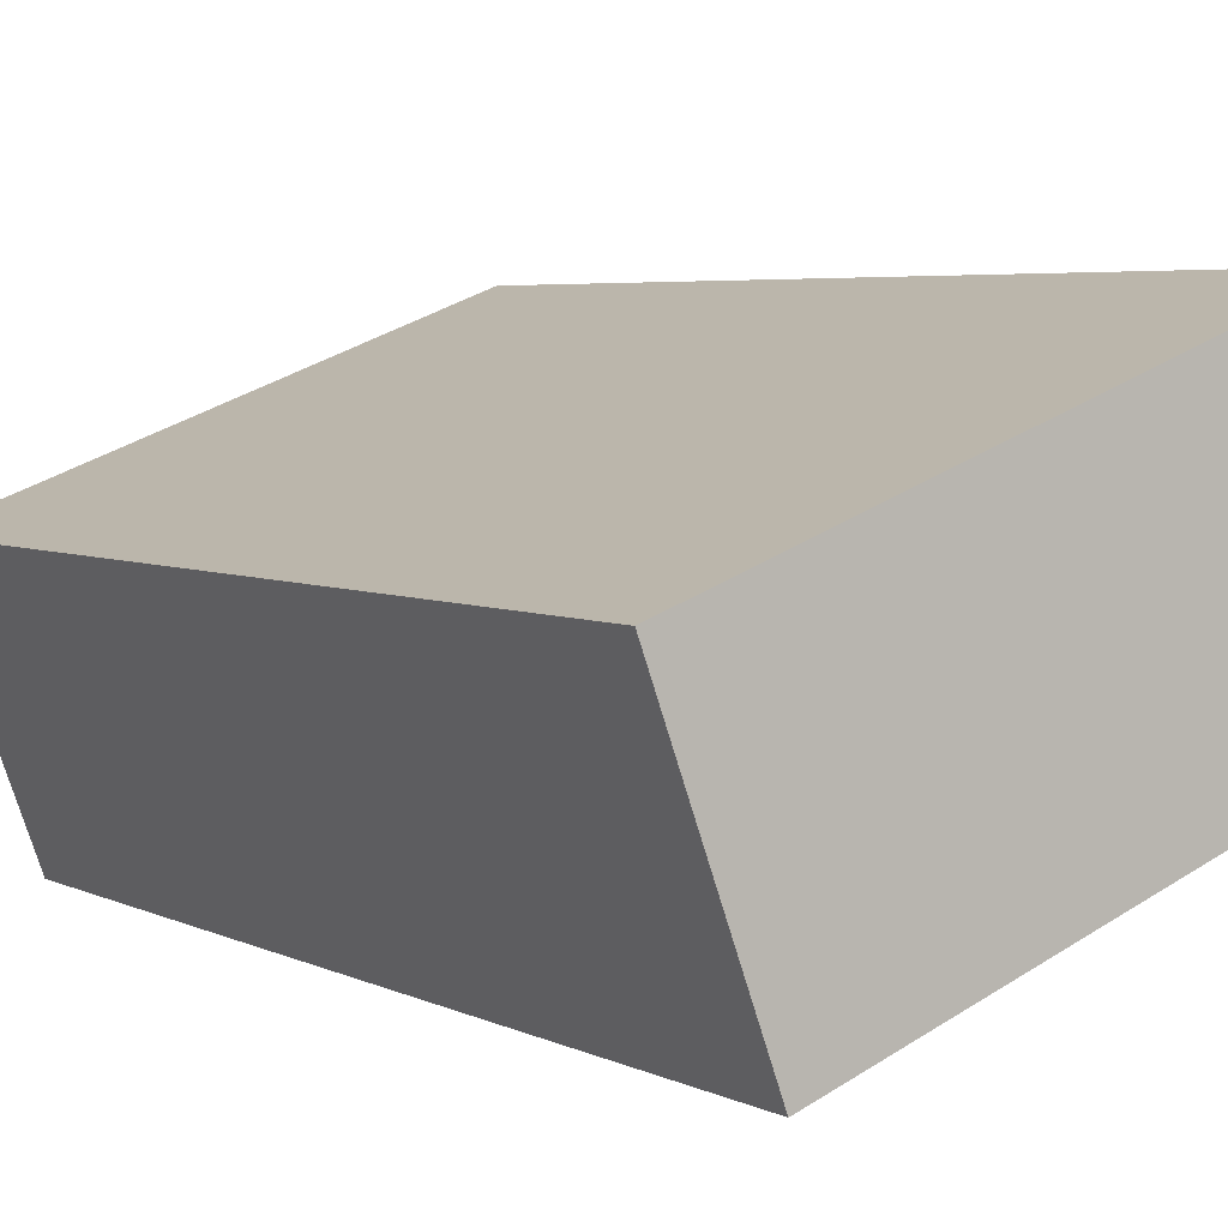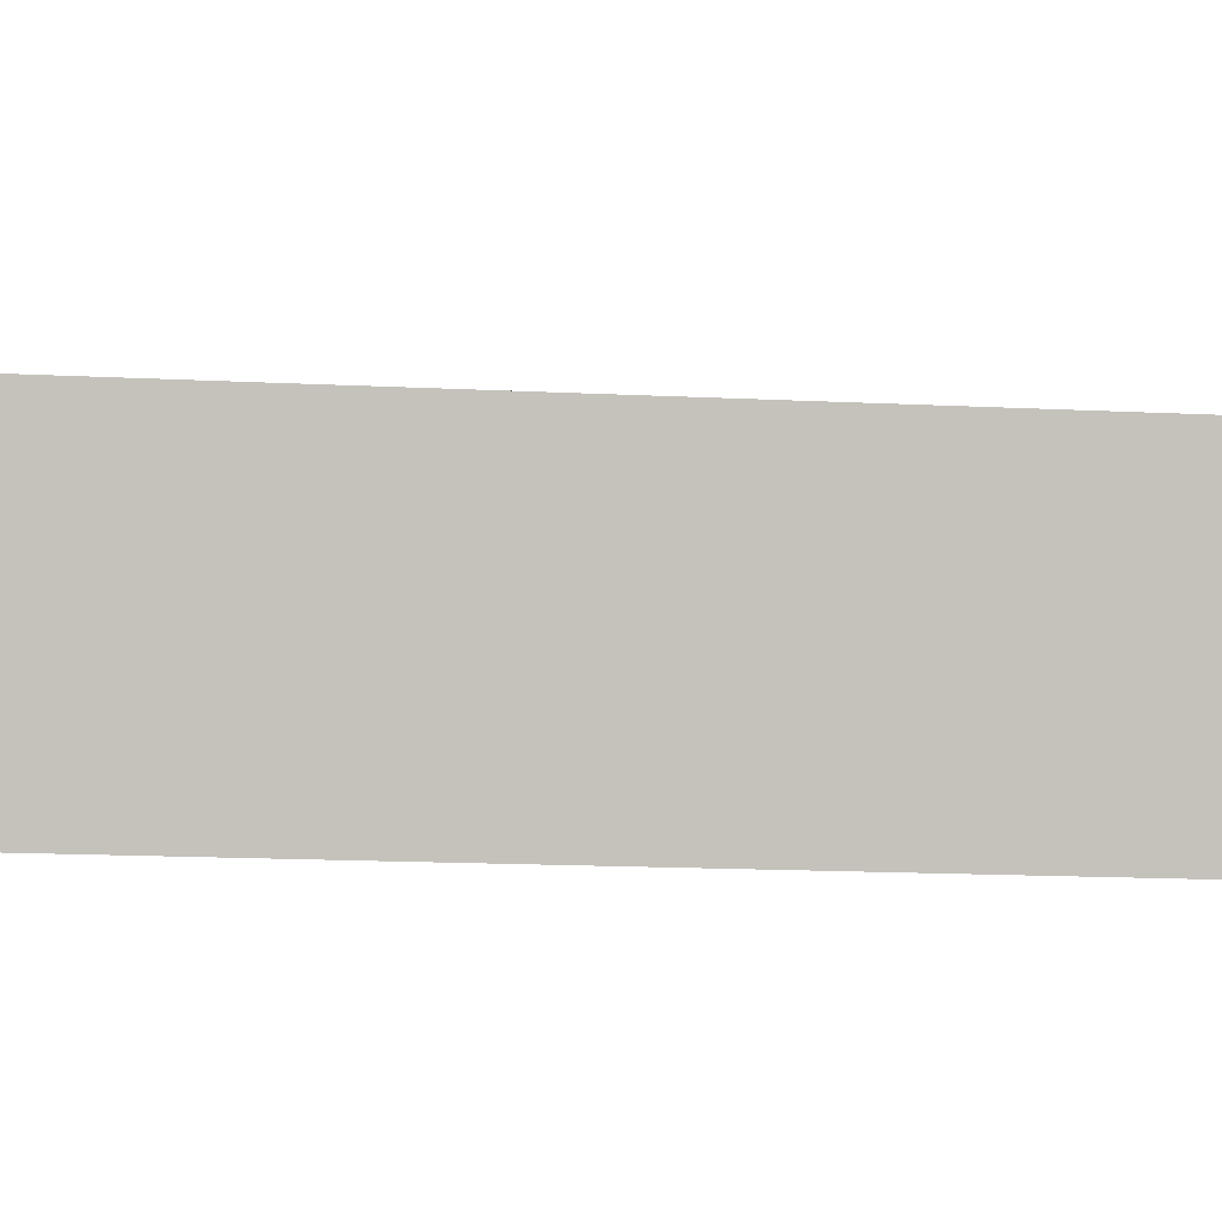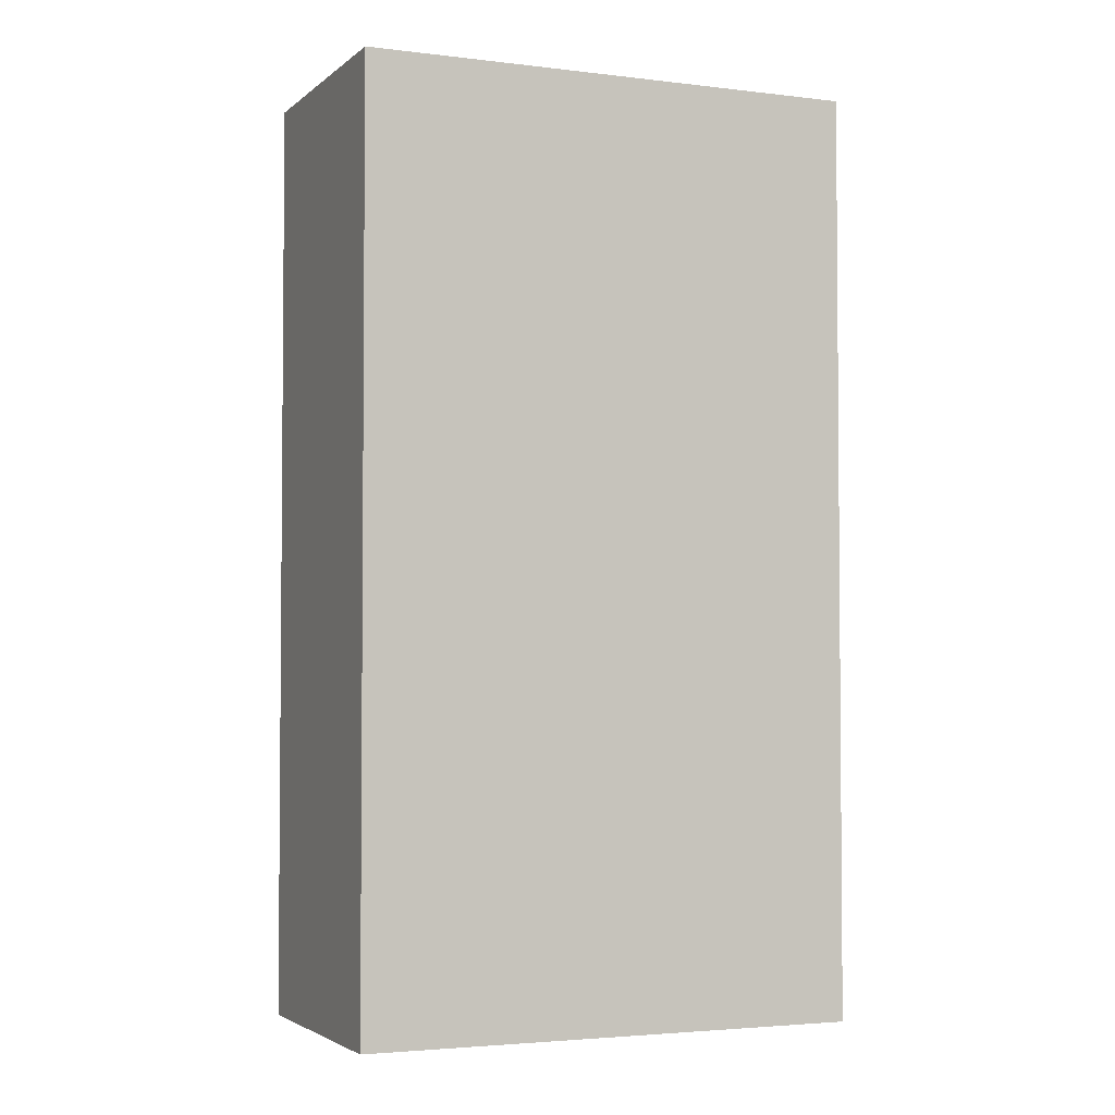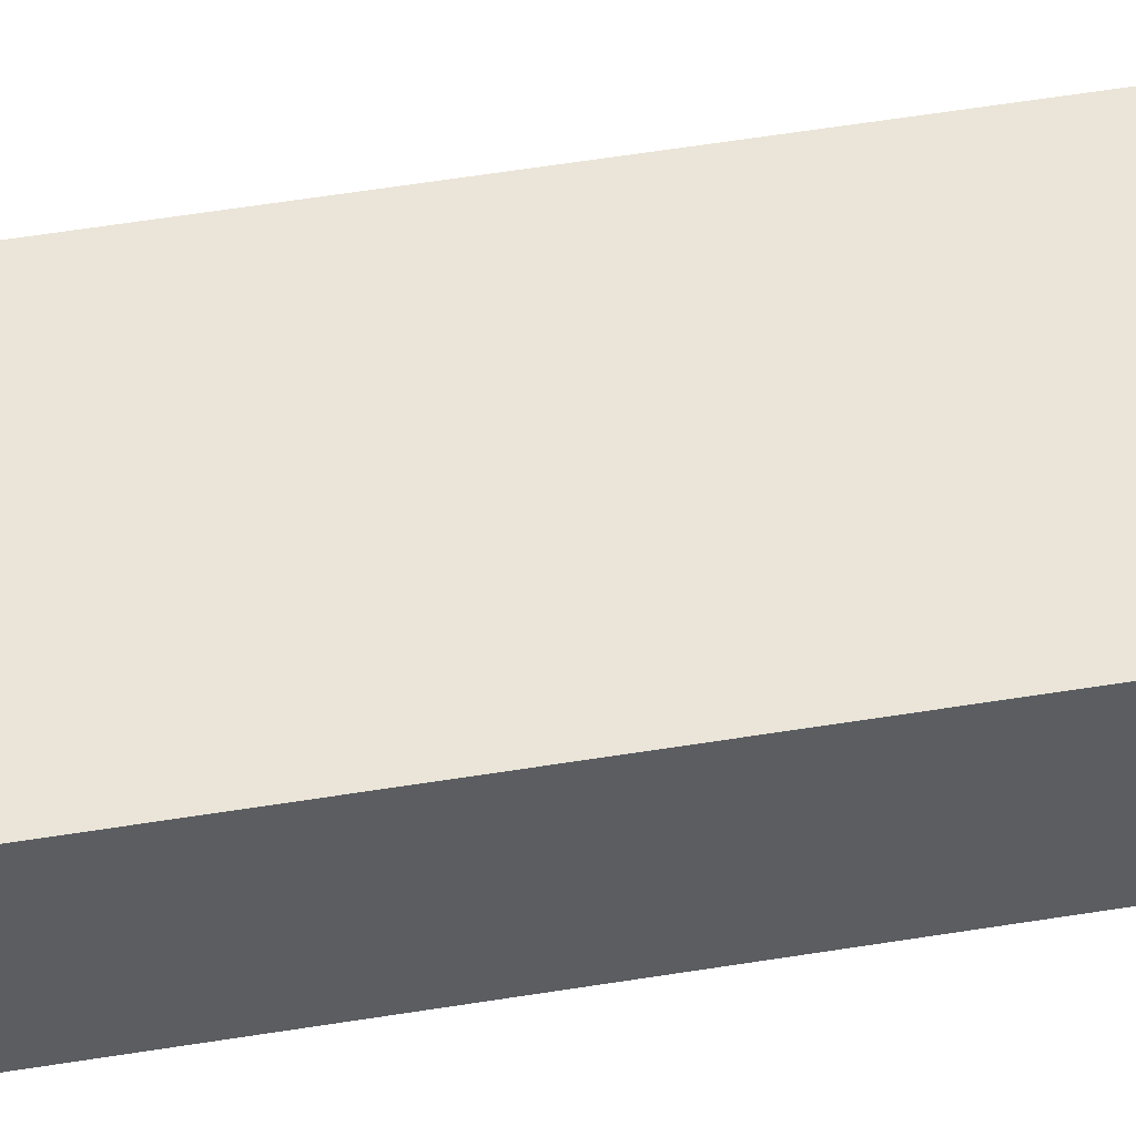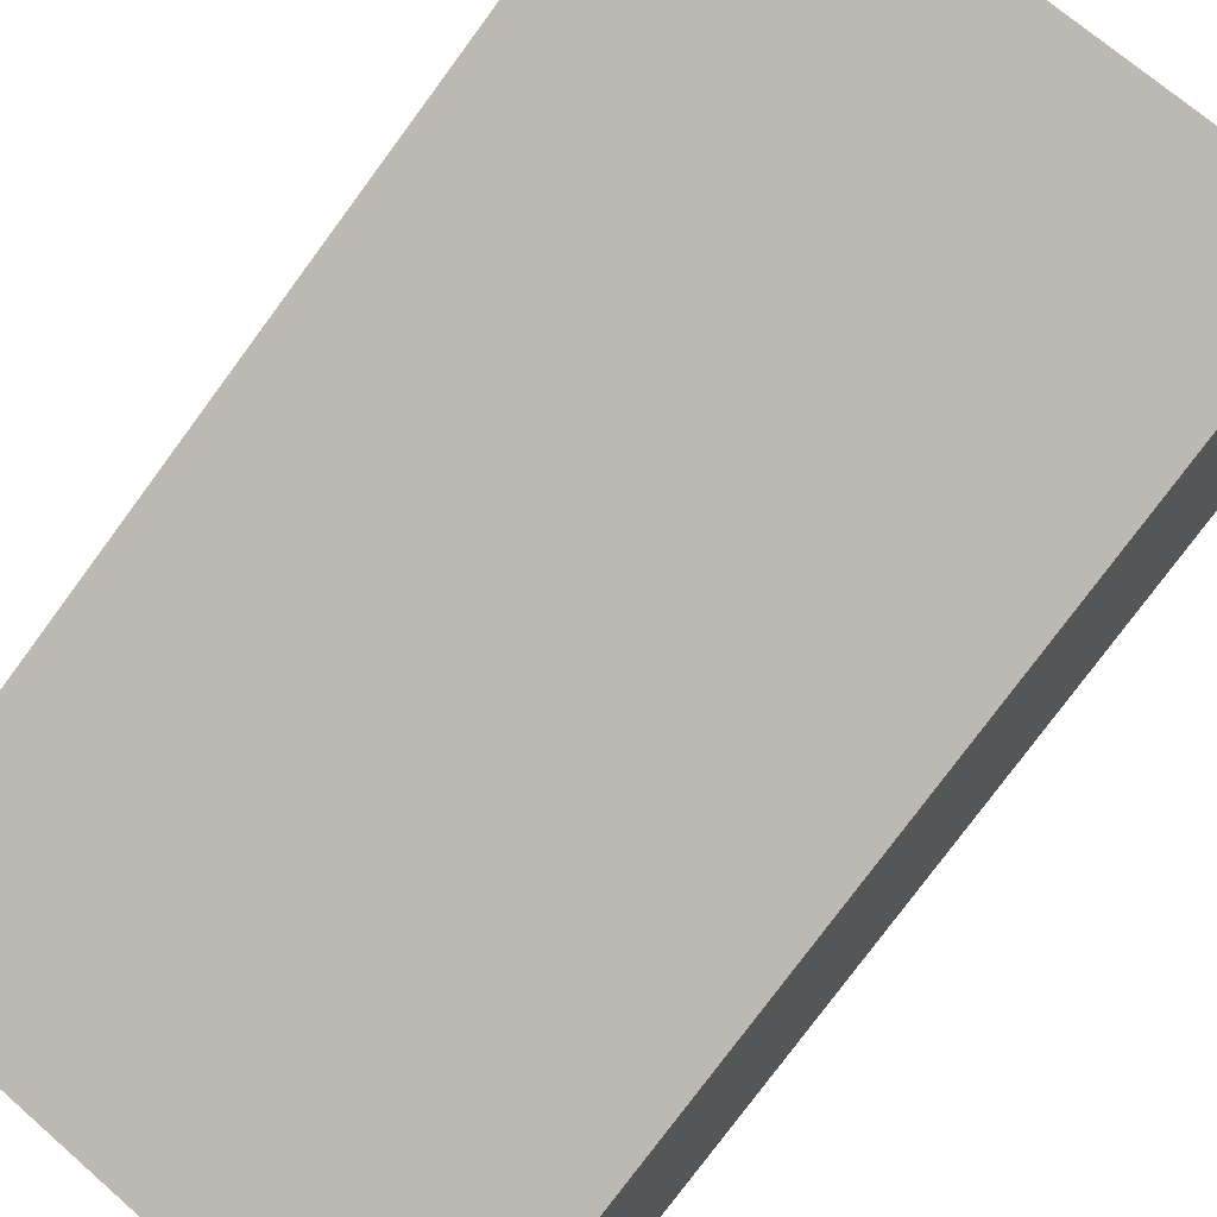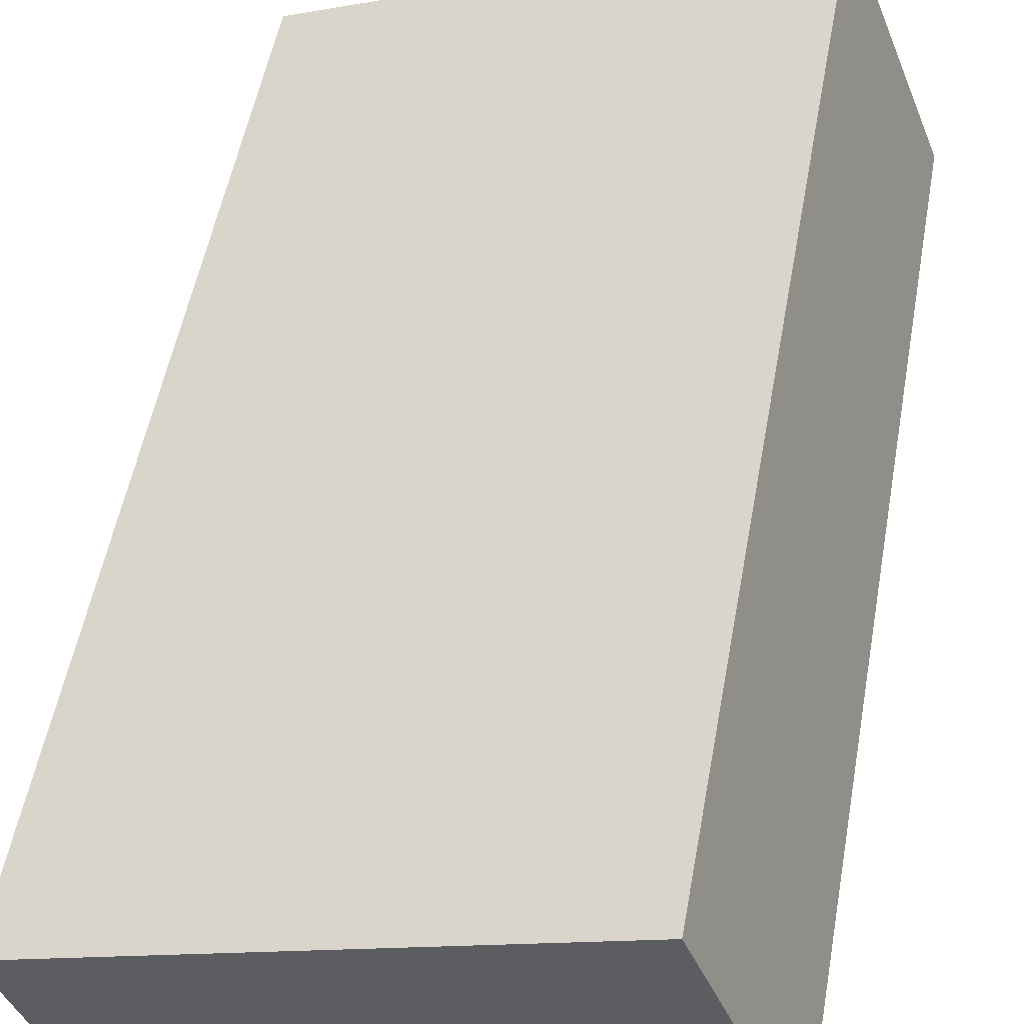
<metadata>
{"format":"obj","ext":"obj","renderer":"f3d","projection":"perspective","resolution":1024,"background":"white","views":[{"elev":4.5,"azim":147.6,"up":"+Z"},{"elev":-17.9,"azim":84.7,"up":"+Z"},{"elev":-3.2,"azim":-2.3,"up":"+Y"},{"elev":72.8,"azim":-98.4,"up":"+Z"},{"elev":-78.2,"azim":-36.5,"up":"+Z"},{"elev":52.4,"azim":-169.8,"up":"+Z"}]}
</metadata>
<code>
v  0 9.953 6.094e-16
v  6.061 9.953 0.728
v  5.079 9.953 -1.965
v  1.017 9.953 2.628
v  6.061 -4.458e-17 0.728
v  5.079 1.203e-16 -1.965
v  0 0 0
v  1.017 -1.609e-16 2.628
g defaultobject
f 1 2 3
f 2 1 4
f 5 3 2
f 3 5 6
f 6 1 3
f 1 6 7
f 7 4 1
f 4 7 8
f 8 2 4
f 2 8 5
f 5 7 6
f 7 5 8

</code>
